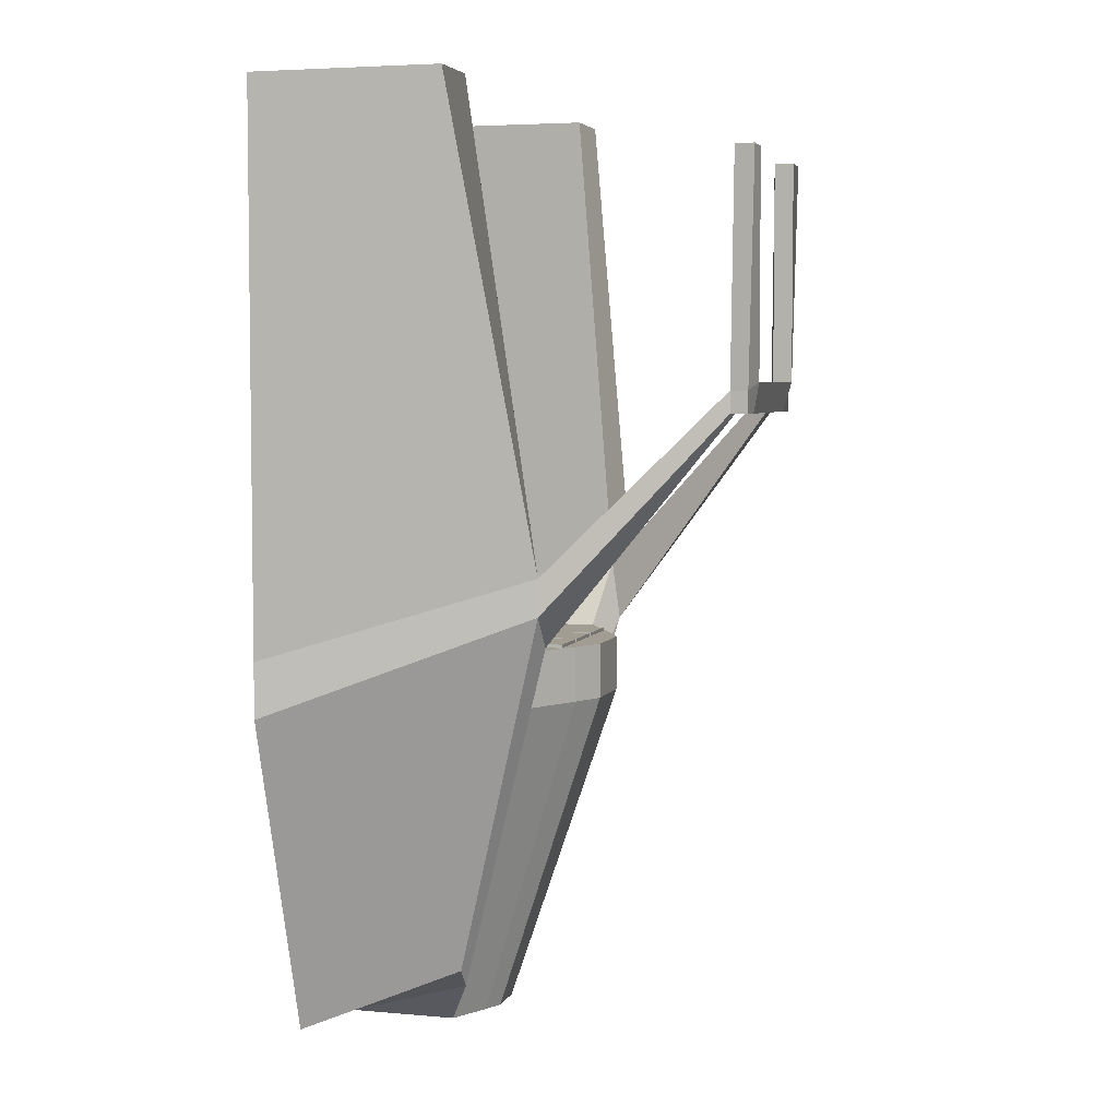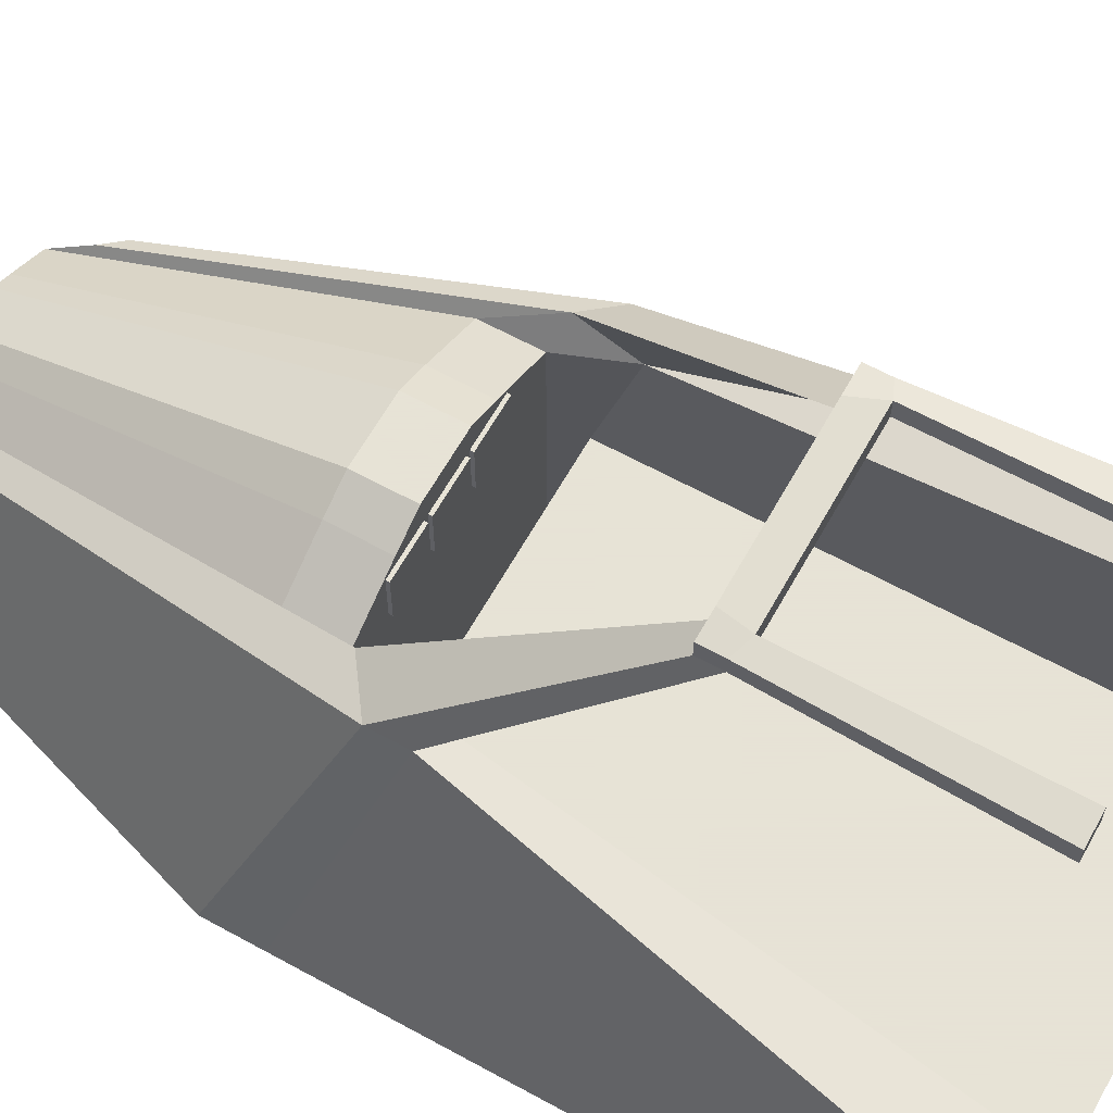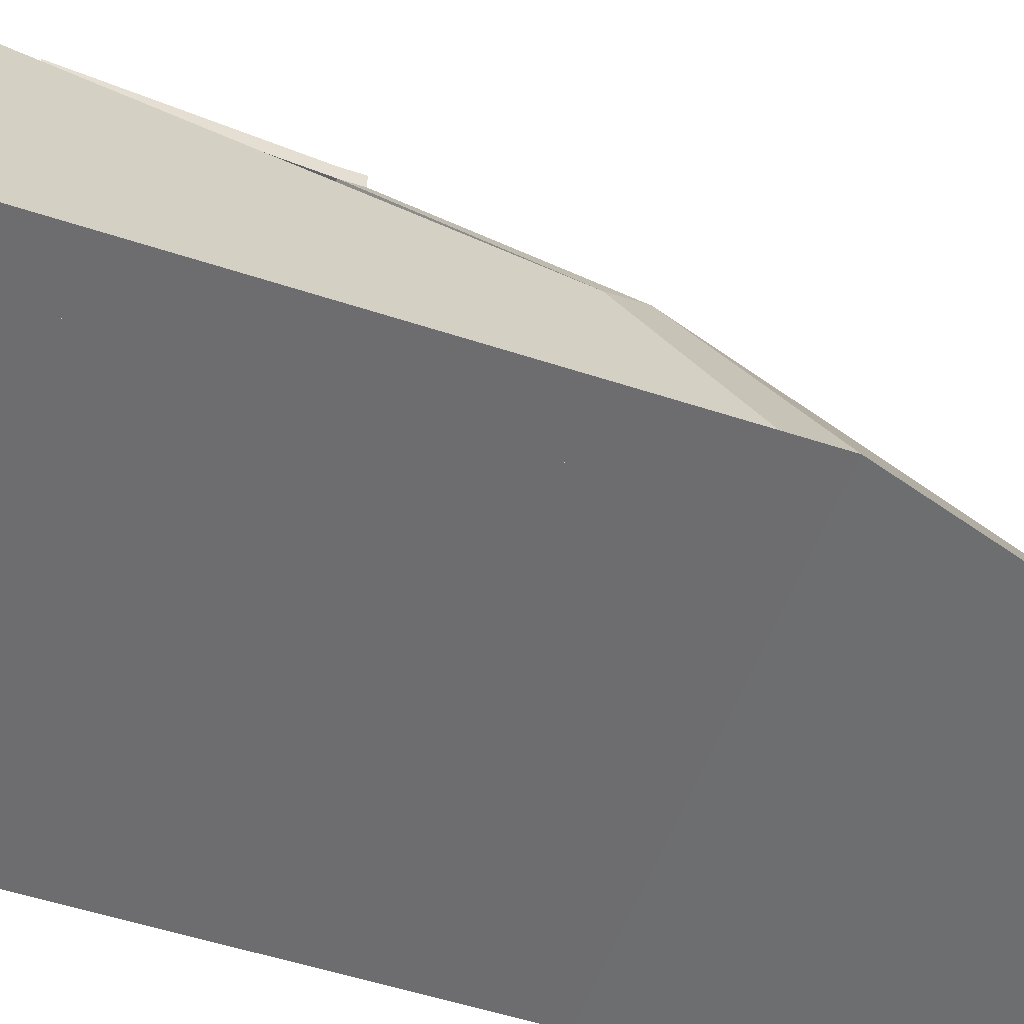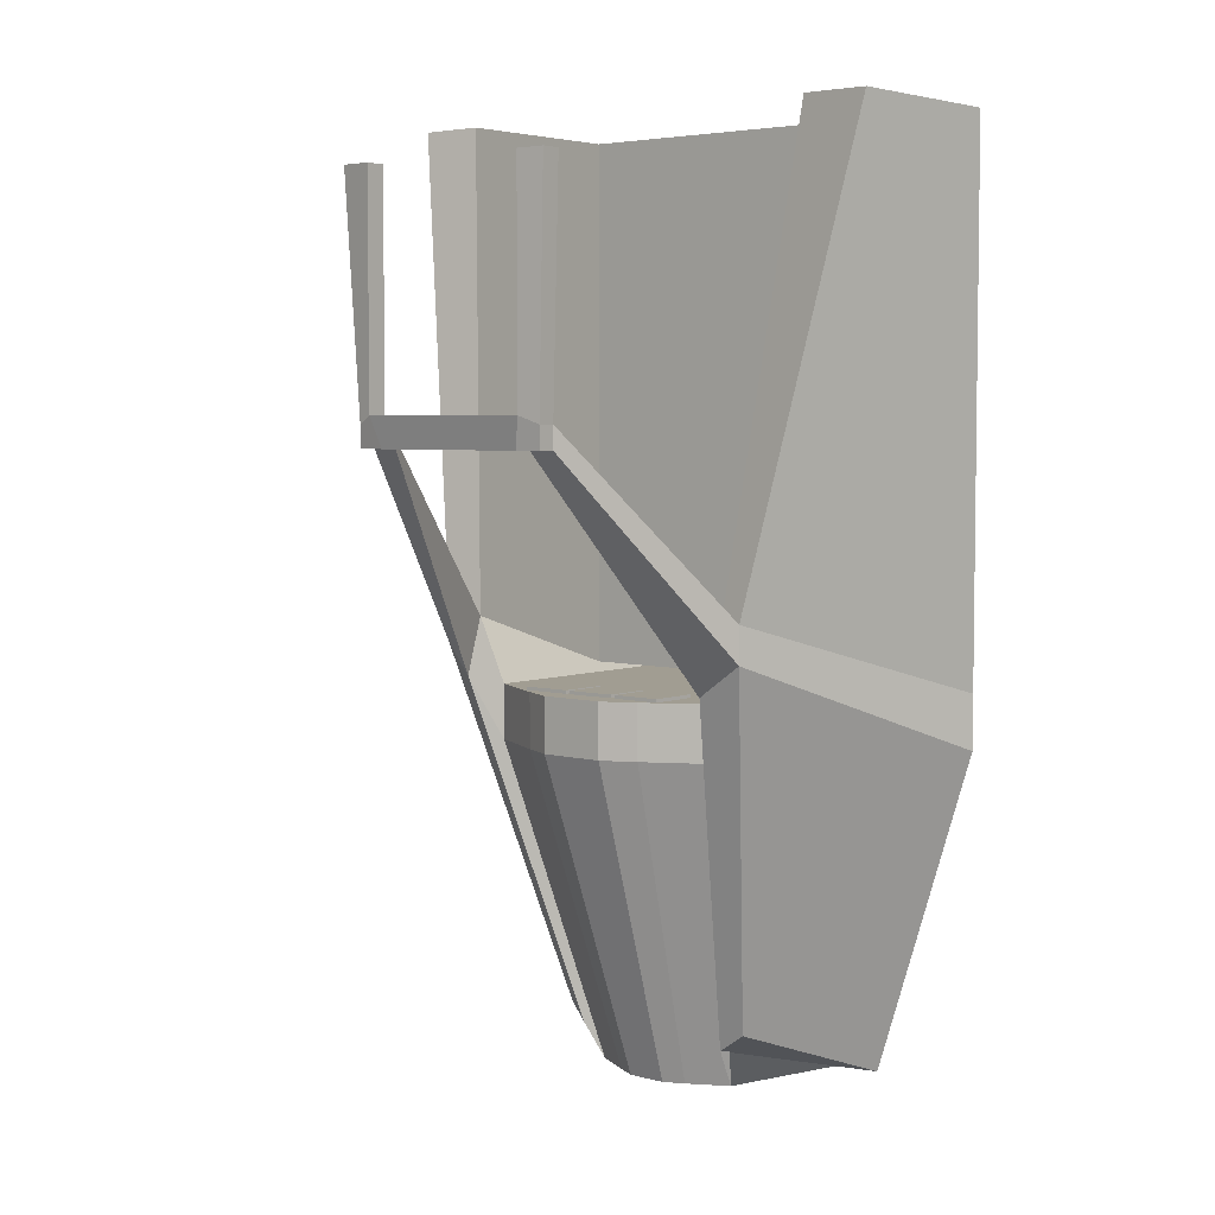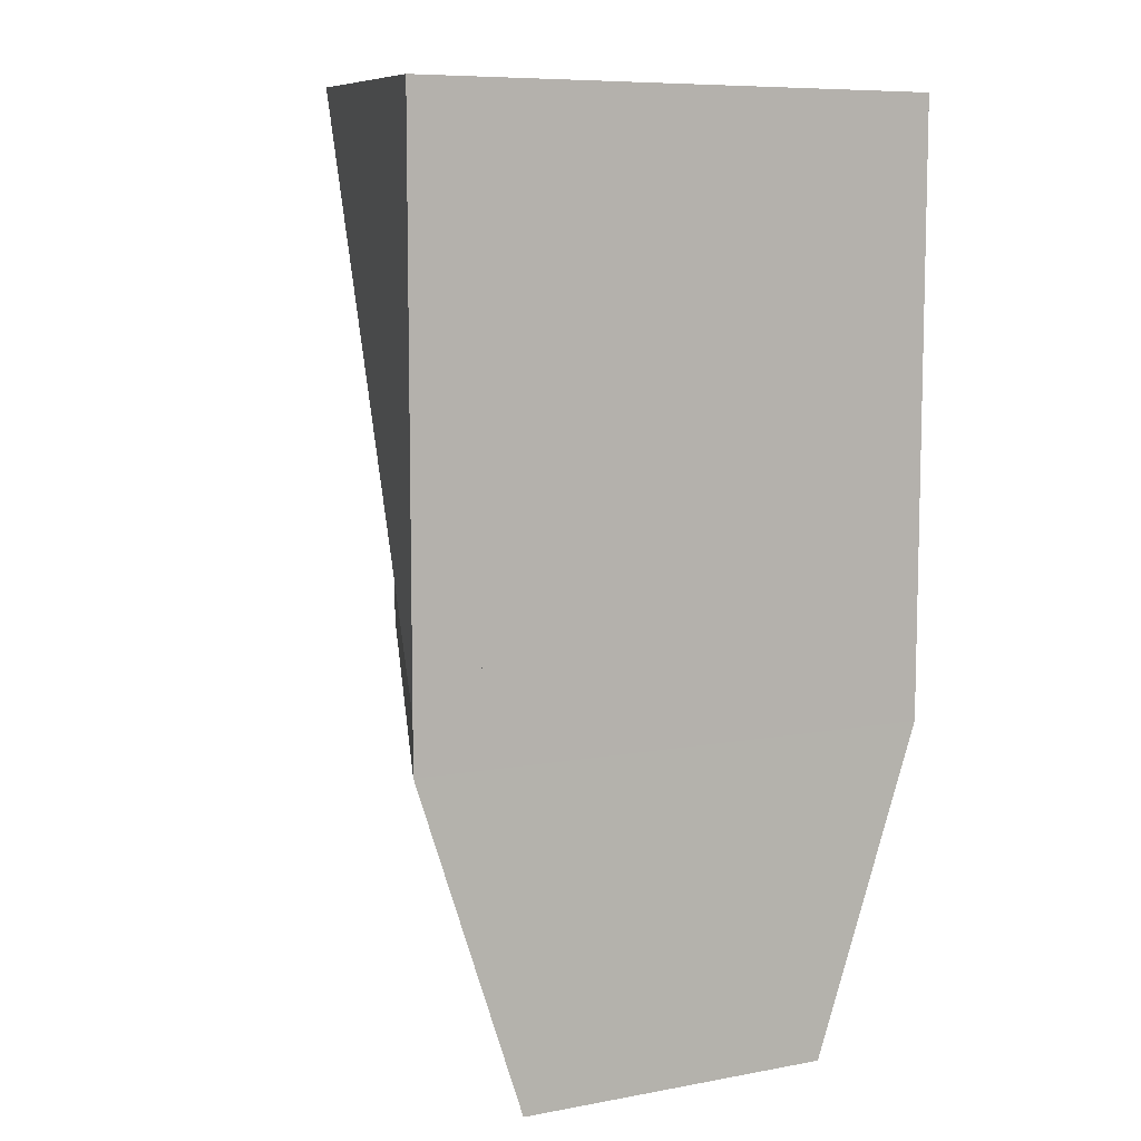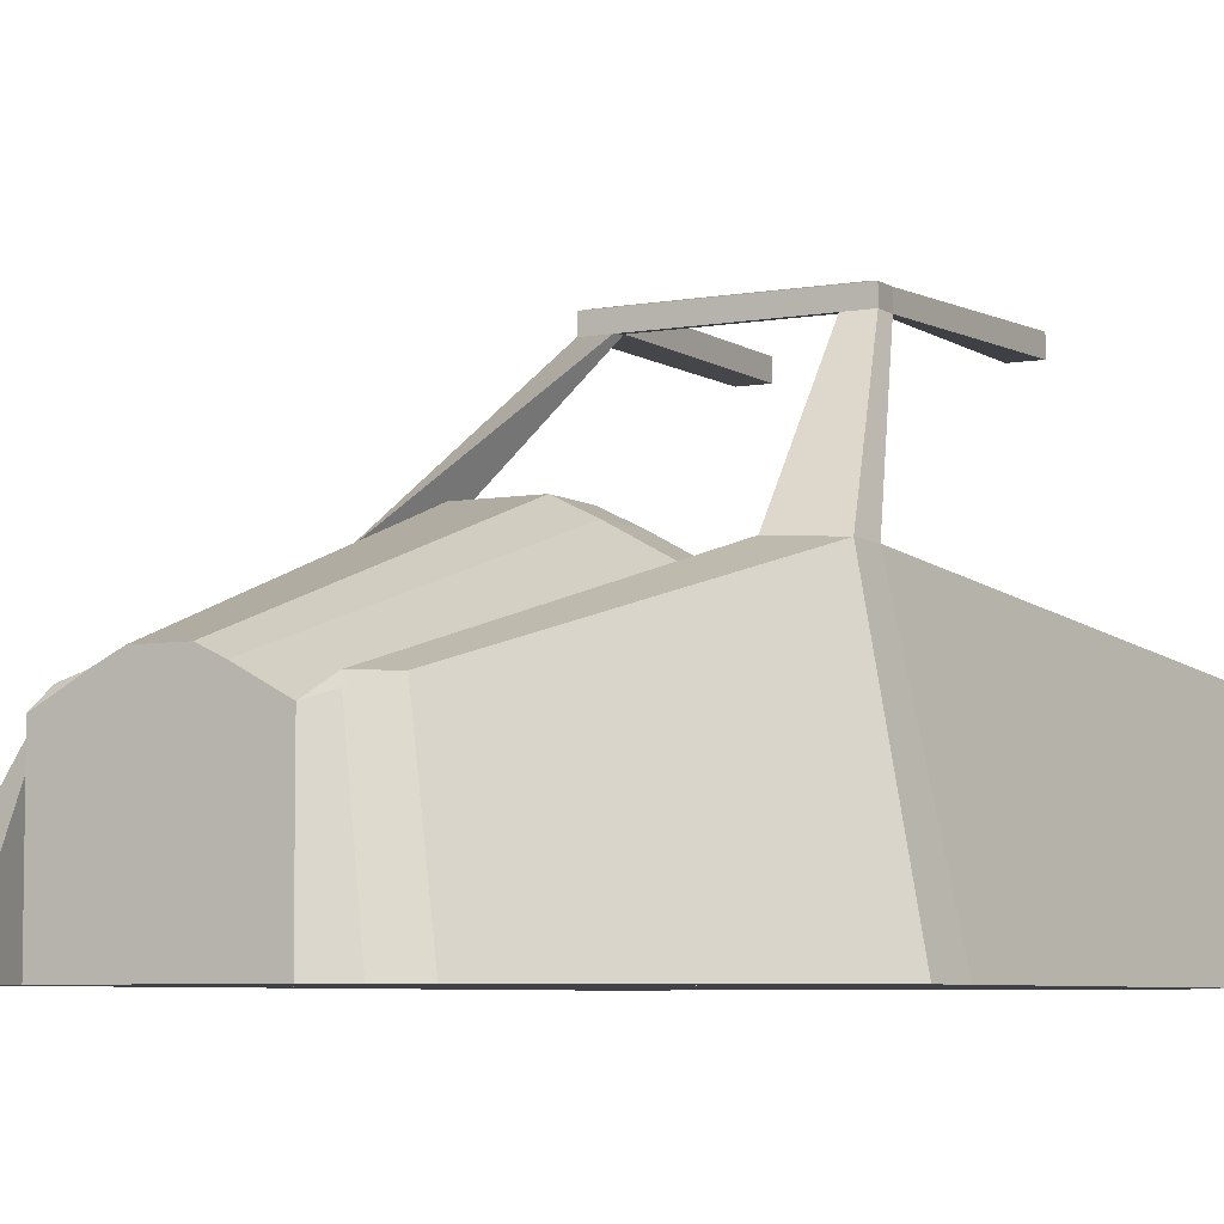
<metadata>
{"format":"obj","ext":"obj","renderer":"f3d","projection":"perspective","resolution":1024,"background":"white","views":[{"elev":4.6,"azim":106.0,"up":"+Z"},{"elev":62.8,"azim":-60.9,"up":"+Y"},{"elev":-54.1,"azim":70.8,"up":"+Y"},{"elev":4.6,"azim":-140.0,"up":"+Z"},{"elev":8.4,"azim":-26.6,"up":"+Z"},{"elev":-6.0,"azim":-151.6,"up":"+Y"}]}
</metadata>
<code>
o Cube_Cube.002
v -4.601 -1 1
v -3.681 1.674 1.819
v -4.601 -1 0.4202
v -3.681 1.674 1.43
v 1 -1 1
v 0.07954 1.674 1.819
v 1 -1 0.4202
v 0.07954 1.674 1.43
v -1.801 -1 0.4202
v -1.801 1.91 0.4202
v -1.801 -1 1
v -1.801 1.91 1
v -3.201 -1 0.4202
v -3.201 1.356 1
v -3.201 1.356 0.4202
v -3.201 -1 1
v -3.901 -1 0.4202
v -3.353 1.548 1.712
v -3.211 1.674 1.093
v -3.901 -1 1
v -0.4003 1.356 0.4202
v -0.4003 -1 1
v -0.4003 -1 0.4202
v -0.4003 1.356 1
v -0.1899 1.674 1.093
v 0.2999 -1 1
v 0.2999 -1 0.4202
v -0.2482 1.548 1.712
v -2.937 3.461 3.694
v -2.937 3.461 3.458
v -0.9484 3.461 3.458
v -0.6644 3.461 3.458
v -0.6644 3.461 3.694
v -2.739 3.515 3.776
v -2.653 3.461 3.458
v -0.8624 3.515 3.776
v -2.937 3.647 3.694
v -2.937 3.647 3.458
v -0.9484 3.647 3.458
v -0.6644 3.647 3.458
v -0.6644 3.647 3.694
v -2.739 3.719 3.776
v -2.653 3.647 3.458
v -0.8624 3.719 3.776
v -2.739 3.515 6.126
v -3.051 3.515 6.126
v -0.5497 3.515 6.126
v -0.8624 3.515 6.126
v -2.739 3.719 6.126
v -3.051 3.719 6.126
v -0.5497 3.719 6.126
v -0.8624 3.719 6.126
v -4.601 -1 6.785
v -4.601 1 6.785
v 1 1 6.785
v 1 -1 6.785
v 0.2999 -1 6.785
v -3.901 1 6.785
v -3.901 -1 6.785
v 0.2999 1 6.785
v -2.505 1.738 0.4202
v -2.505 -1 1
v -2.505 -1 0.4202
v -2.505 1.738 1
v -1.1 -1 0.4202
v -1.1 1.738 1
v -1.1 1.738 0.4202
v -1.1 -1 1
v -2.152 1.91 0.4202
v -2.152 -1 1
v -2.152 -1 0.4202
v -2.152 1.91 1
v -1.45 -1 0.4202
v -1.45 1.91 1
v -1.45 1.91 0.4202
v -1.45 -1 1
v -2.94 0.5971 -2.447
v -3.493 -1.011 -3.054
v -3.072 -1.011 -3.054
v -0.8414 0.5971 -2.649
v -0.6794 0.5971 -2.447
v -0.1261 -1.011 -3.054
v -1.599 -1.011 -3.054
v -1.81 -1.011 -3.054
v -2.021 0.7388 -3.054
v -1.81 0.7388 -3.054
v -2.233 -1.011 -3.054
v -2.651 -1.011 -3.054
v -2.657 0.5971 -2.649
v -2.651 0.4061 -3.054
v -1.389 0.6352 -3.054
v -0.9678 0.4061 -3.054
v -0.547 -1.011 -3.054
v -0.9678 -1.011 -3.054
v -2.233 0.6352 -3.054
v -2.021 -1.011 -3.054
v -1.389 -1.011 -3.054
v -1.599 0.7388 -3.054
v -2.65 1.1 1.035
v -2.65 1.627 1.035
v -2.65 1.1 0.5088
v -2.65 1.627 0.5088
v -2.123 1.1 1.035
v -2.123 1.627 1.035
v -2.123 1.1 0.5088
v -2.123 1.627 0.5088
v -1.487 1.1 1.035
v -1.487 1.627 1.035
v -1.487 1.1 0.5088
v -1.487 1.627 0.5088
v -0.9608 1.1 1.035
v -0.9608 1.627 1.035
v -0.9608 1.1 0.5088
v -0.9608 1.627 0.5088
v -2.067 1.1 1.035
v -2.067 1.627 1.035
v -2.067 1.1 0.5088
v -2.067 1.627 0.5088
v -1.541 1.1 1.035
v -1.541 1.627 1.035
v -1.541 1.1 0.5088
v -1.541 1.627 0.5088
f 1 2 4 3
f 63 13 88 87
f 7 8 6 5
f 20 18 58 59
f 27 7 5 26
f 6 8 32 33
f 75 10 12 74
f 71 9 11 70
f 76 74 12 11
f 25 8 81 80
f 9 71 96 84
f 17 13 16 20
f 61 15 14 64
f 62 64 14 16
f 3 17 20 1
f 73 9 84 83
f 15 19 18 14
f 16 14 18 20
f 26 28 24 22
f 25 21 24 28
f 65 23 22 68
f 75 67 91 98
f 19 4 30 35
f 26 5 56 57
f 23 27 26 22
f 17 3 78 79
f 30 29 37 38
f 33 32 40 41
f 25 28 36 31
f 4 2 29 30
f 2 18 34 29
f 8 25 31 32
f 28 6 33 36
f 18 19 35 34
f 43 38 37 42
f 40 39 44 41
f 44 39 43 42
f 36 44 42 34
f 34 42 49 45
f 32 31 39 40
f 41 44 52 51
f 35 30 38 43
f 46 45 49 50
f 48 47 51 52
f 33 41 51 47
f 29 34 45 46
f 42 37 50 49
f 44 36 48 52
f 36 33 47 48
f 37 29 46 50
f 39 31 35 43
f 31 36 34 35
f 59 58 54 53
f 56 55 60 57
f 18 2 54 58
f 1 20 59 53
f 5 6 55 56
f 28 26 57 60
f 6 28 60 55
f 2 1 53 54
f 70 72 64 62
f 69 61 64 72
f 71 63 87 96
f 13 63 62 16
f 65 73 83 97
f 73 65 68 76
f 22 24 66 68
f 21 67 66 24
f 10 69 72 12
f 11 12 72 70
f 3 4 77 78
f 63 71 70 62
f 9 73 76 11
f 61 69 85 95
f 68 66 74 76
f 67 75 74 66
f 93 80 81 82
f 96 85 86 84
f 79 89 90 88
f 78 77 89 79
f 97 91 92 94
f 94 92 80 93
f 88 90 95 87
f 83 98 91 97
f 87 95 85 96
f 84 86 98 83
f 10 75 98 86
f 69 10 86 85
f 13 17 79 88
f 8 7 82 81
f 67 21 92 91
f 21 25 80 92
f 19 15 90 89
f 4 19 89 77
f 27 23 94 93
f 15 61 95 90
f 7 27 93 82
f 23 65 97 94
f 99 100 102 101
f 101 102 106 105
f 105 106 104 103
f 103 104 100 99
f 101 105 103 99
f 106 102 100 104
f 107 108 110 109
f 109 110 114 113
f 113 114 112 111
f 111 112 108 107
f 109 113 111 107
f 114 110 108 112
f 115 116 118 117
f 117 118 122 121
f 121 122 120 119
f 119 120 116 115
f 117 121 119 115
f 122 118 116 120
f 20 59 57 26

</code>
